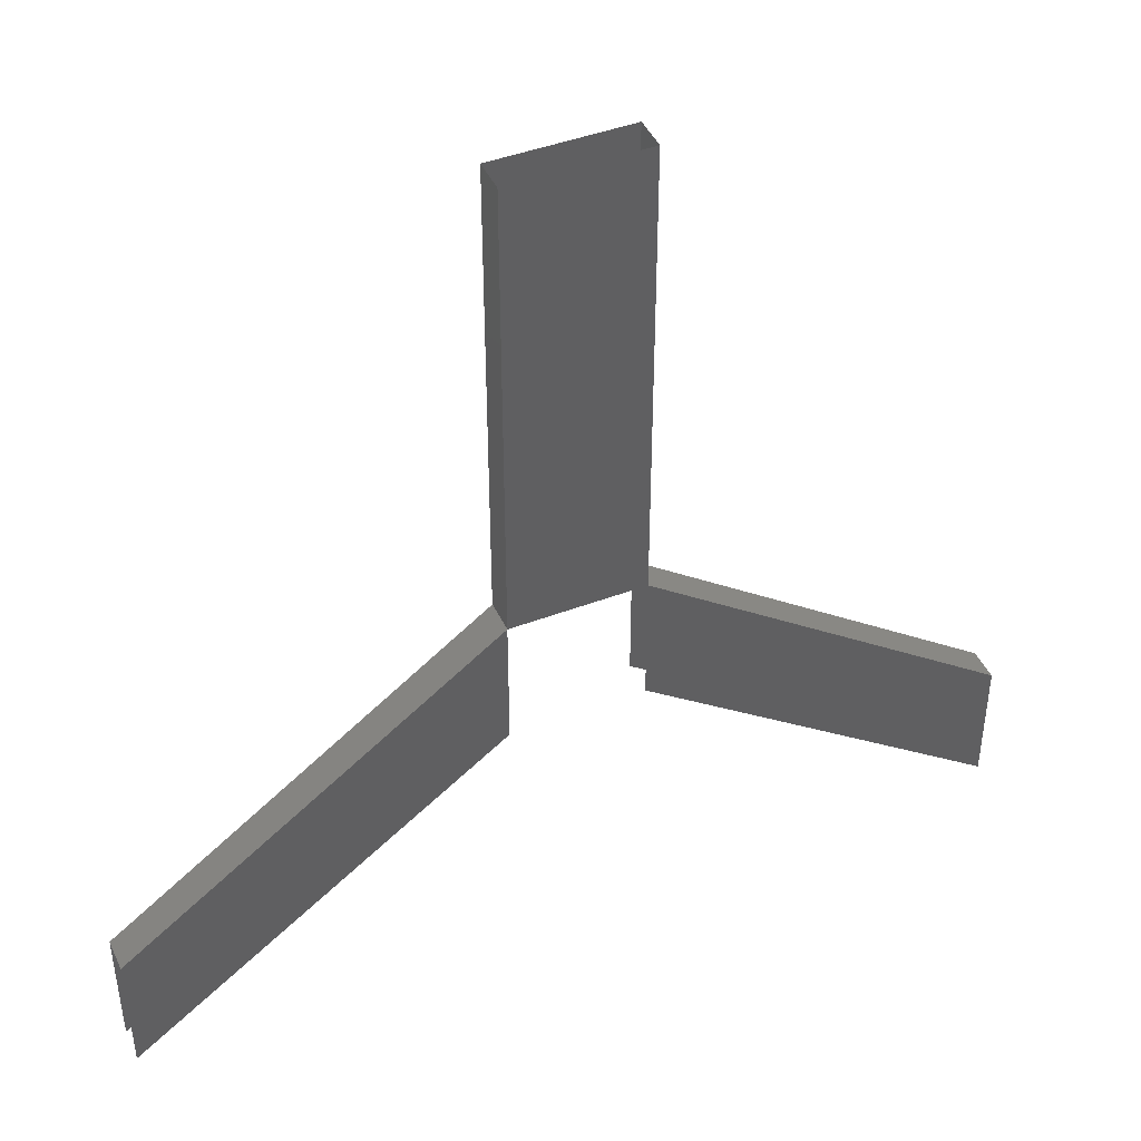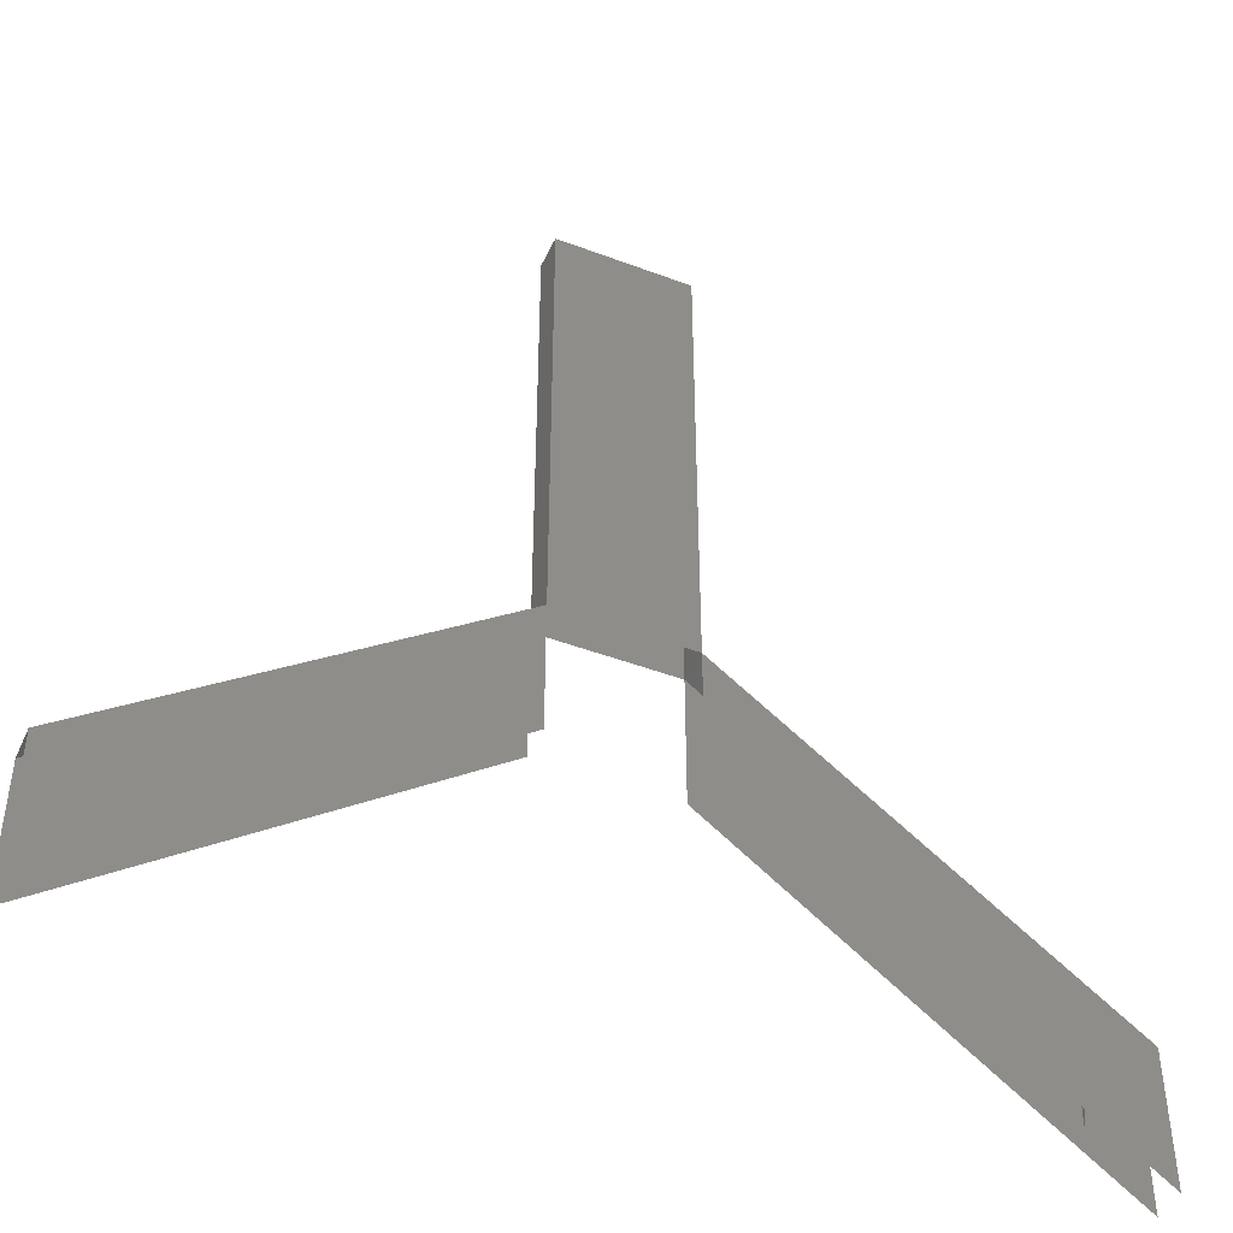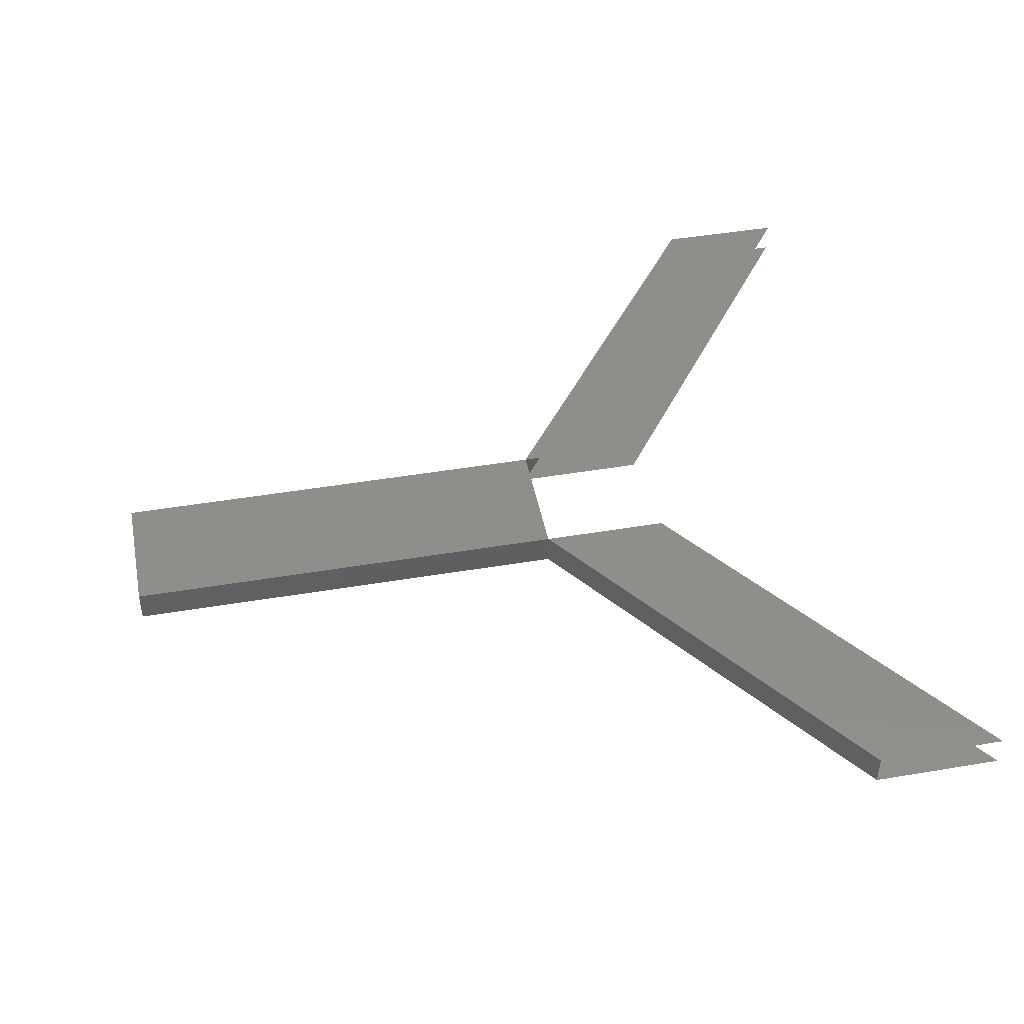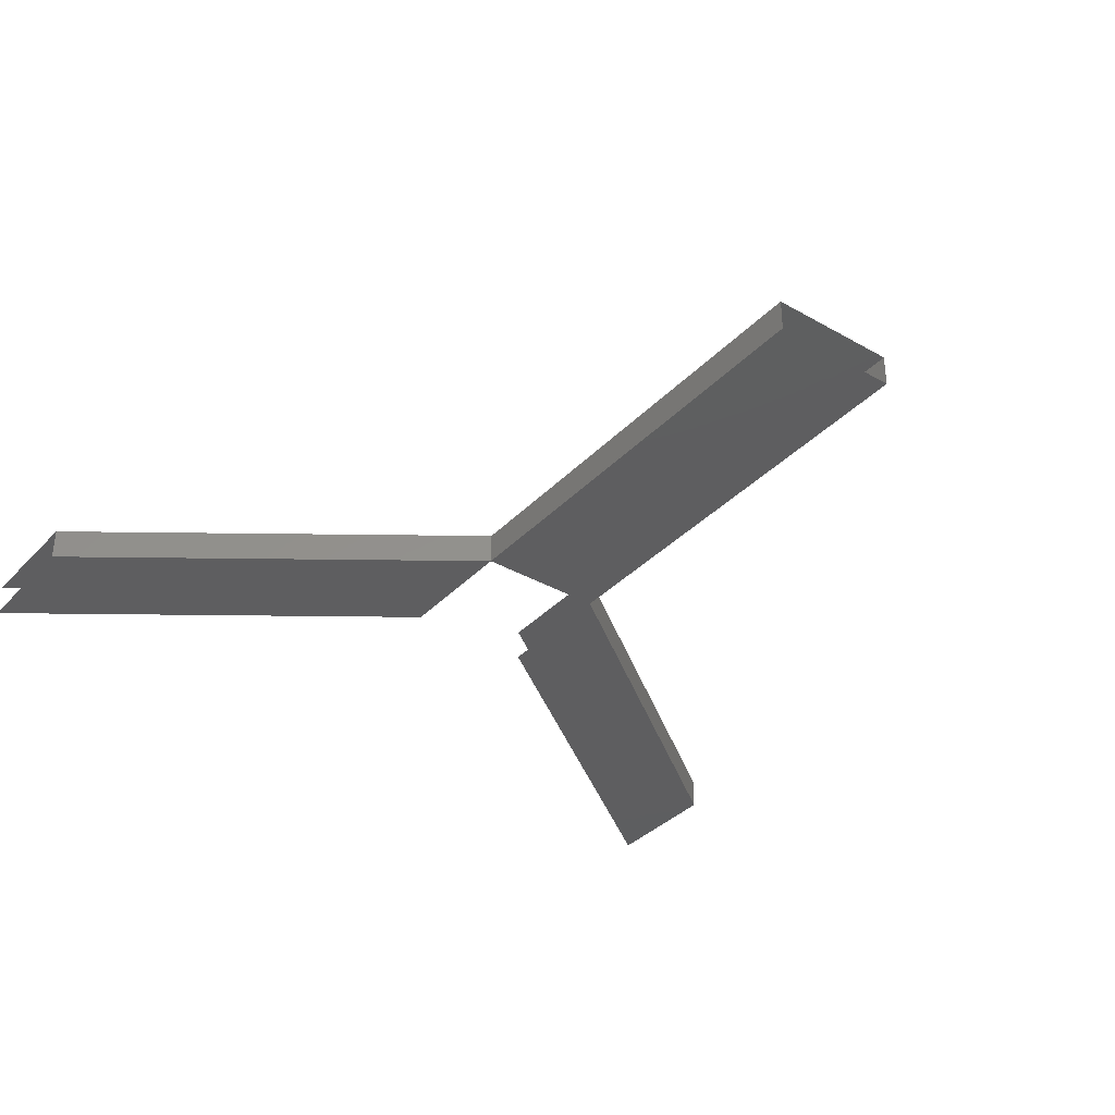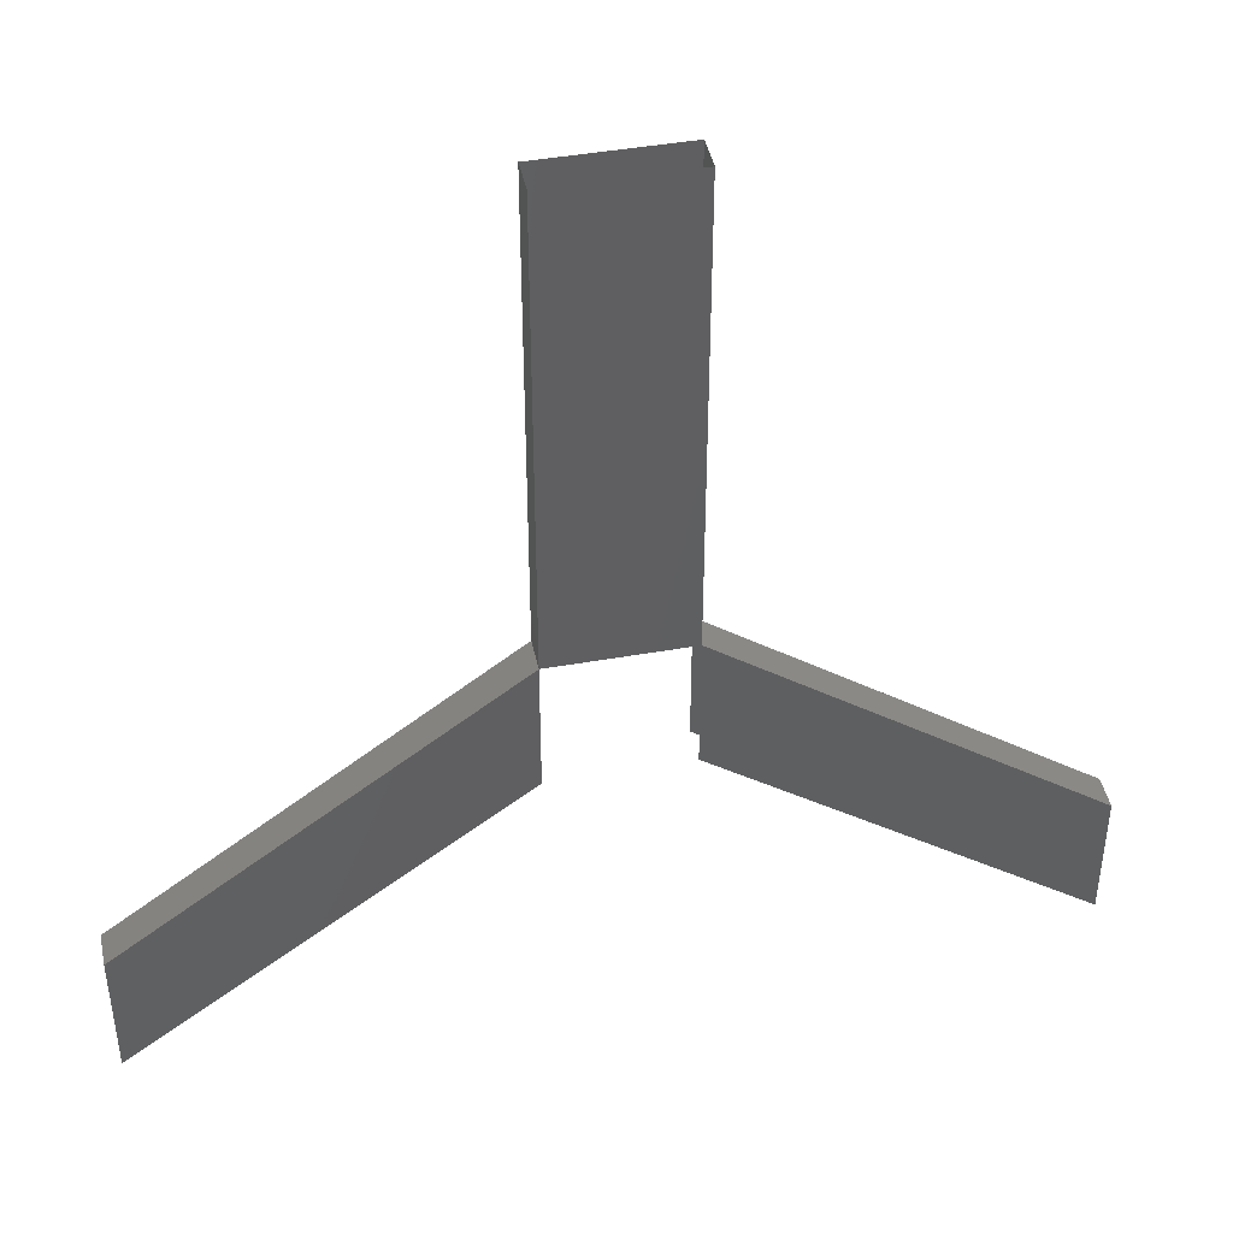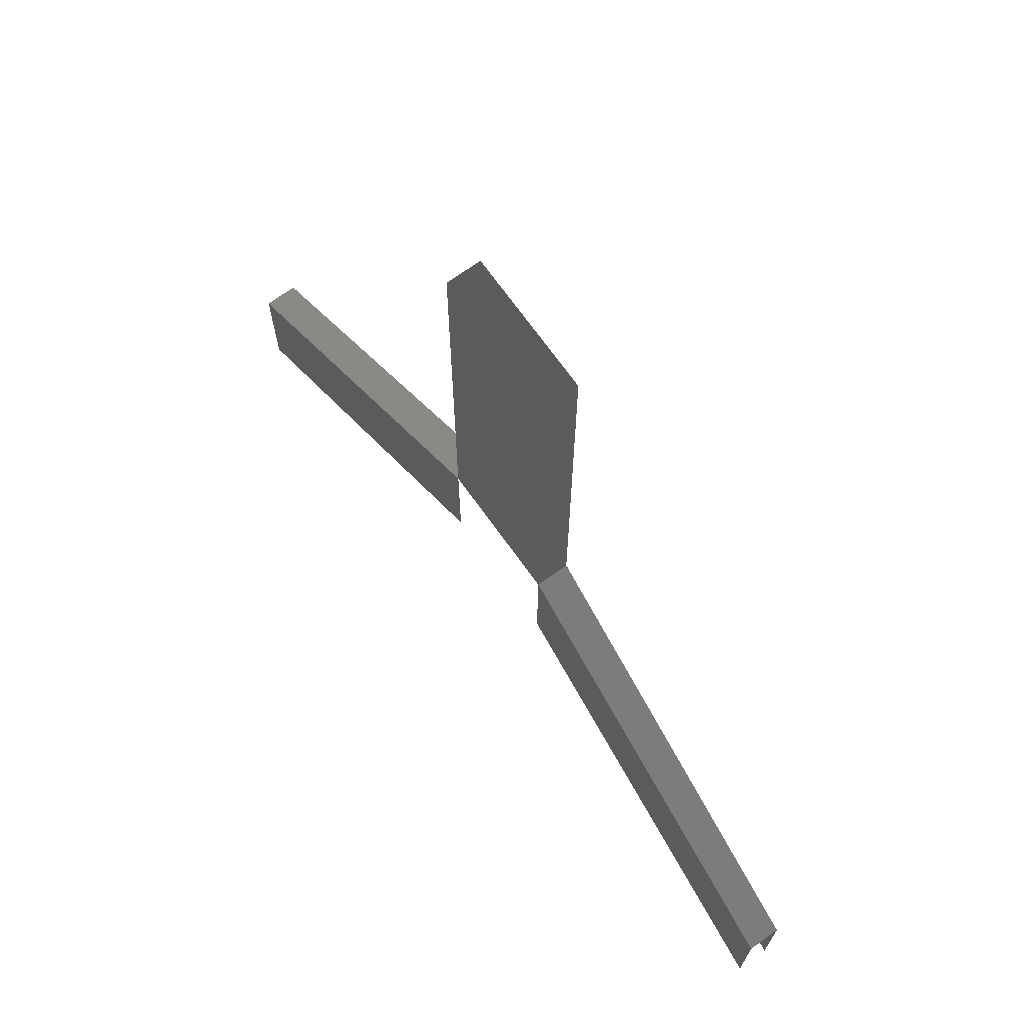
<metadata>
{"format":"stl","ext":"stl","renderer":"f3d","projection":"perspective","resolution":1024,"background":"white","views":[{"elev":44.2,"azim":156.1,"up":"+Z"},{"elev":-45.4,"azim":-23.6,"up":"+Z"},{"elev":45.5,"azim":79.0,"up":"+Y"},{"elev":-35.7,"azim":-37.0,"up":"+Y"},{"elev":43.8,"azim":-11.8,"up":"+Z"},{"elev":71.1,"azim":54.3,"up":"+Z"}]}
</metadata>
<code>
# stl→obj: 94 verts, 142 faces
v 1.5 -0.375 80
v 1.5 -0.375 77
v 2.714 -0.375 79.12
v 2.714 -0.375 76.12
v 3.927 -0.375 78.24
v 3.927 -0.375 75.24
v 5.141 -0.375 77.36
v 5.141 -0.375 74.36
v 6.354 -0.375 76.47
v 6.354 -0.375 73.47
v 7.568 -0.375 75.59
v 7.568 -0.375 72.59
v 8.781 -0.375 74.71
v 8.781 -0.375 71.71
v 9.995 -0.375 73.83
v 9.995 -0.375 70.83
v 8.781 0.375 72.31
v 8.781 0.375 74.71
v 1.5 0.375 80
v 2.714 0.375 79.12
v 1.5 0.375 77
v 3.927 0.375 78.24
v 2.714 0.375 76.12
v 5.141 0.375 77.36
v 3.927 0.375 75.24
v 6.354 0.375 76.47
v 5.141 0.375 74.36
v 7.568 0.375 75.59
v 6.354 0.375 73.47
v 7.568 0.375 72.59
v 9.995 0.375 73.83
v 8.781 0.375 71.71
v 9.995 0.375 70.83
v -1.5 -0.375 80
v -2.714 -0.375 79.12
v -1.5 -0.375 77
v -3.927 -0.375 78.24
v -2.714 -0.375 76.12
v -5.141 -0.375 77.36
v -3.927 -0.375 75.24
v -6.354 -0.375 76.47
v -5.141 -0.375 74.36
v -7.568 -0.375 75.59
v -6.354 -0.375 73.47
v -8.781 -0.375 74.71
v -7.568 -0.375 72.59
v -9.995 -0.375 73.83
v -8.781 -0.375 71.71
v -9.995 -0.375 70.83
v -8.781 0.375 74.71
v -8.781 0.375 72.31
v -1.5 0.375 80
v -1.5 0.375 77
v -2.714 0.375 79.12
v -2.714 0.375 76.12
v -3.927 0.375 78.24
v -3.927 0.375 75.24
v -5.141 0.375 77.36
v -5.141 0.375 74.36
v -6.354 0.375 76.47
v -6.354 0.375 73.47
v -7.568 0.375 75.59
v -7.568 0.375 72.59
v -8.781 0.375 71.71
v -9.995 0.375 73.83
v -9.995 0.375 70.83
v -1.5 -0.375 81.5
v 1.5 -0.375 81.5
v -1.5 -0.375 83
v 1.5 -0.375 83
v -1.5 -0.375 84.5
v 1.5 -0.375 84.5
v -1.5 -0.375 86
v 1.5 -0.375 86
v -1.5 -0.375 87.5
v 1.5 -0.375 87.5
v -1.5 -0.375 89
v 1.5 -0.375 89
v -1.5 -0.375 90.5
v 1.5 -0.375 90.5
v -1.5 0.375 81.5
v -1.5 0.375 83
v 1.5 0.375 81.5
v -1.5 0.375 84.5
v 1.5 0.375 83
v -1.5 0.375 86
v 1.5 0.375 84.5
v -1.5 0.375 87.5
v 1.5 0.375 86
v -1.5 0.375 89
v 1.5 0.375 87.5
v -1.5 0.375 90.5
v 1.5 0.375 89
v 1.5 0.375 90.5
f 1 2 3
f 3 4 5
f 5 6 7
f 7 8 9
f 9 10 11
f 11 12 13
f 13 14 15
f 2 4 3
f 4 6 5
f 6 8 7
f 8 10 9
f 10 12 11
f 12 14 13
f 14 16 15
f 13 17 18
f 19 20 21
f 20 22 23
f 22 24 25
f 24 26 27
f 26 28 29
f 28 18 30
f 18 31 32
f 21 20 23
f 23 22 25
f 25 24 27
f 27 26 29
f 29 28 30
f 30 18 32
f 32 31 33
f 34 35 36
f 35 37 38
f 37 39 40
f 39 41 42
f 41 43 44
f 43 45 46
f 45 47 48
f 36 35 38
f 38 37 40
f 40 39 42
f 42 41 44
f 44 43 46
f 46 45 48
f 48 47 49
f 45 50 51
f 52 53 54
f 54 55 56
f 56 57 58
f 58 59 60
f 60 61 62
f 62 63 50
f 50 64 65
f 53 55 54
f 55 57 56
f 57 59 58
f 59 61 60
f 61 63 62
f 63 64 50
f 64 66 65
f 52 54 34
f 54 56 35
f 56 58 37
f 58 60 39
f 60 62 41
f 62 50 43
f 50 65 45
f 34 54 35
f 35 56 37
f 37 58 39
f 39 60 41
f 41 62 43
f 43 50 45
f 45 65 47
f 19 1 20
f 20 3 22
f 22 5 24
f 24 7 26
f 26 9 28
f 28 11 18
f 18 13 31
f 1 3 20
f 3 5 22
f 5 7 24
f 7 9 26
f 9 11 28
f 11 13 18
f 13 15 31
f 34 1 67
f 67 68 69
f 69 70 71
f 71 72 73
f 73 74 75
f 75 76 77
f 77 78 79
f 1 68 67
f 68 70 69
f 70 72 71
f 72 74 73
f 74 76 75
f 76 78 77
f 78 80 79
f 52 81 19
f 81 82 83
f 82 84 85
f 84 86 87
f 86 88 89
f 88 90 91
f 90 92 93
f 19 81 83
f 83 82 85
f 85 84 87
f 87 86 89
f 89 88 91
f 91 90 93
f 93 92 94
f 34 67 52
f 67 69 81
f 69 71 82
f 71 73 84
f 73 75 86
f 75 77 88
f 77 79 90
f 52 67 81
f 81 69 82
f 82 71 84
f 84 73 86
f 86 75 88
f 88 77 90
f 90 79 92
f 19 68 1
f 83 70 68
f 85 72 70
f 87 74 72
f 89 76 74
f 91 78 76
f 93 80 78
f 19 83 68
f 83 85 70
f 85 87 72
f 87 89 74
f 89 91 76
f 91 93 78
f 93 94 80

</code>
